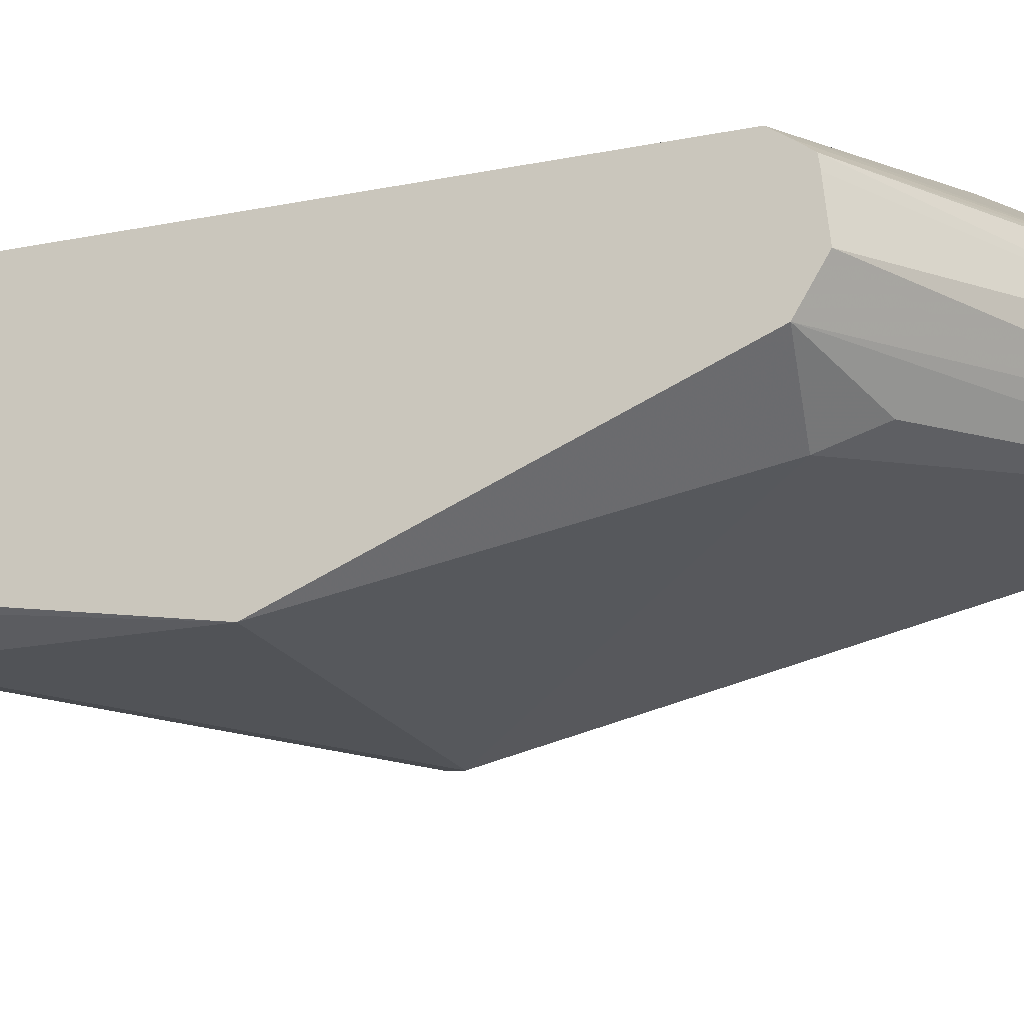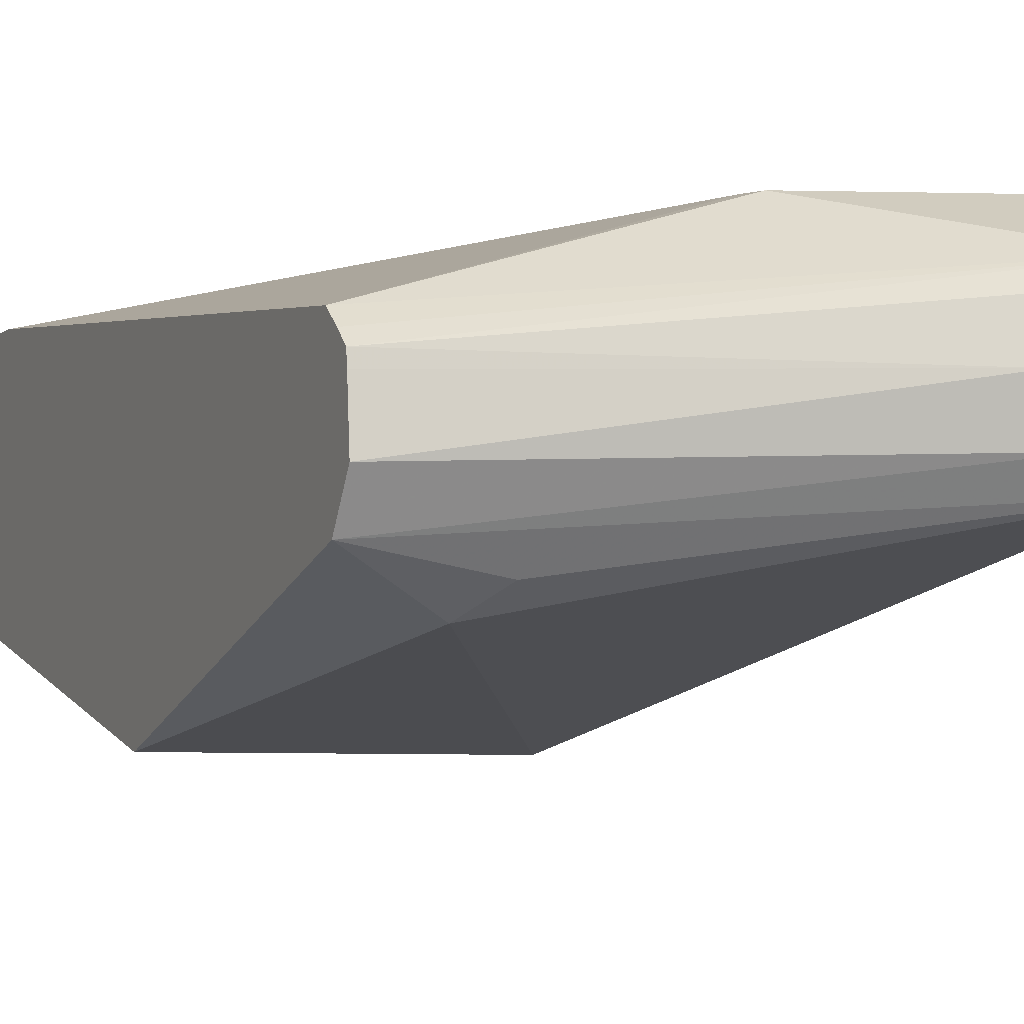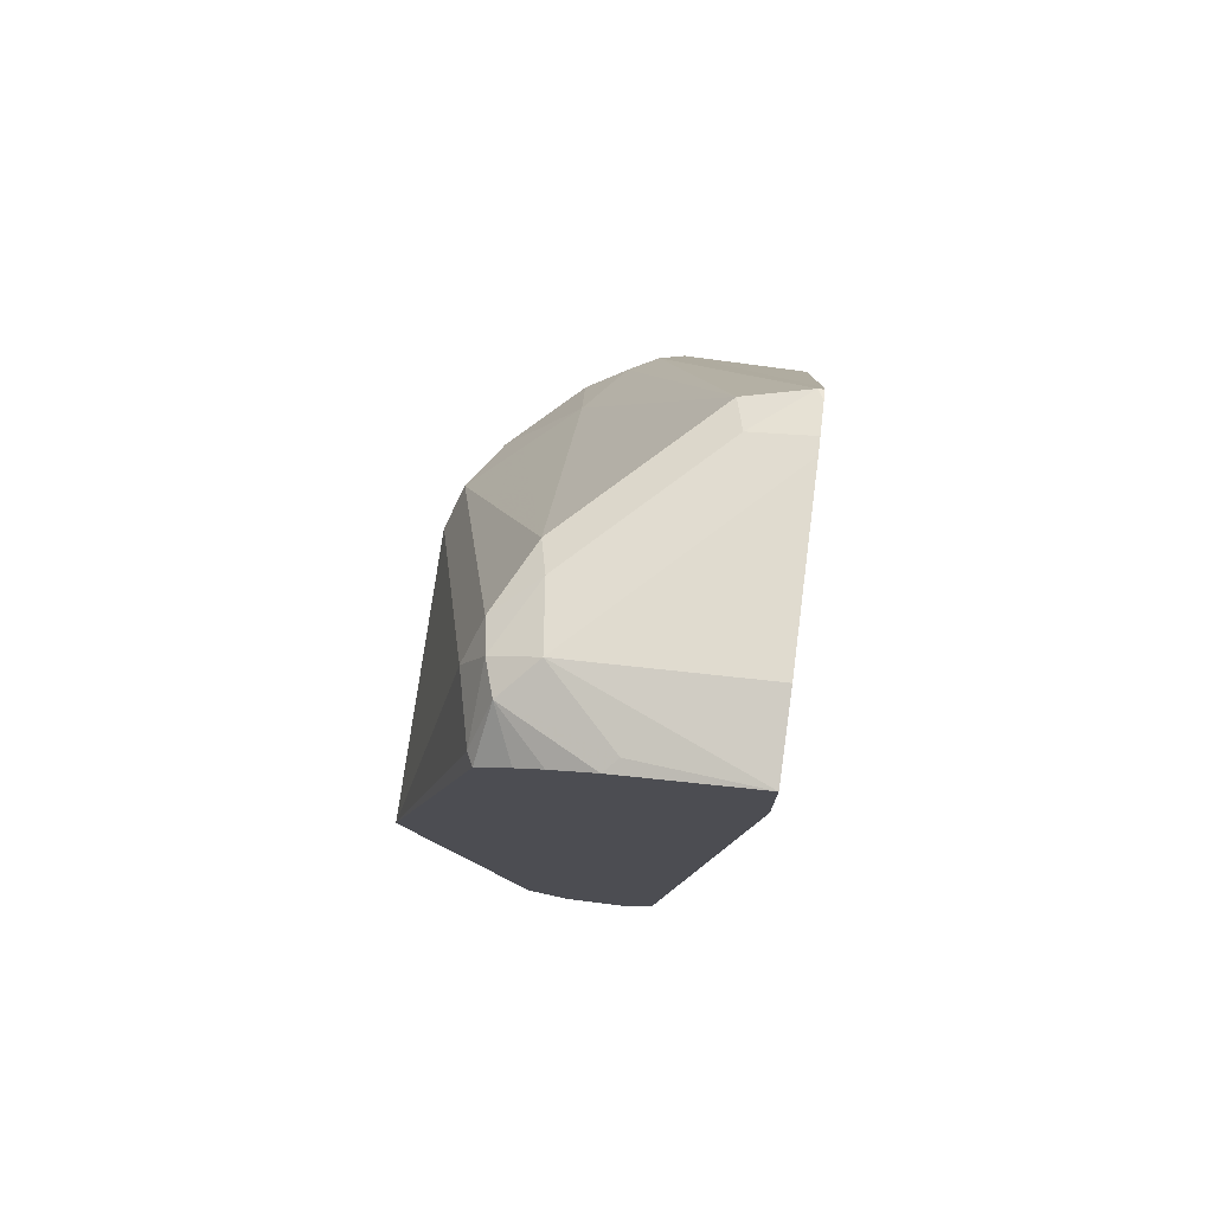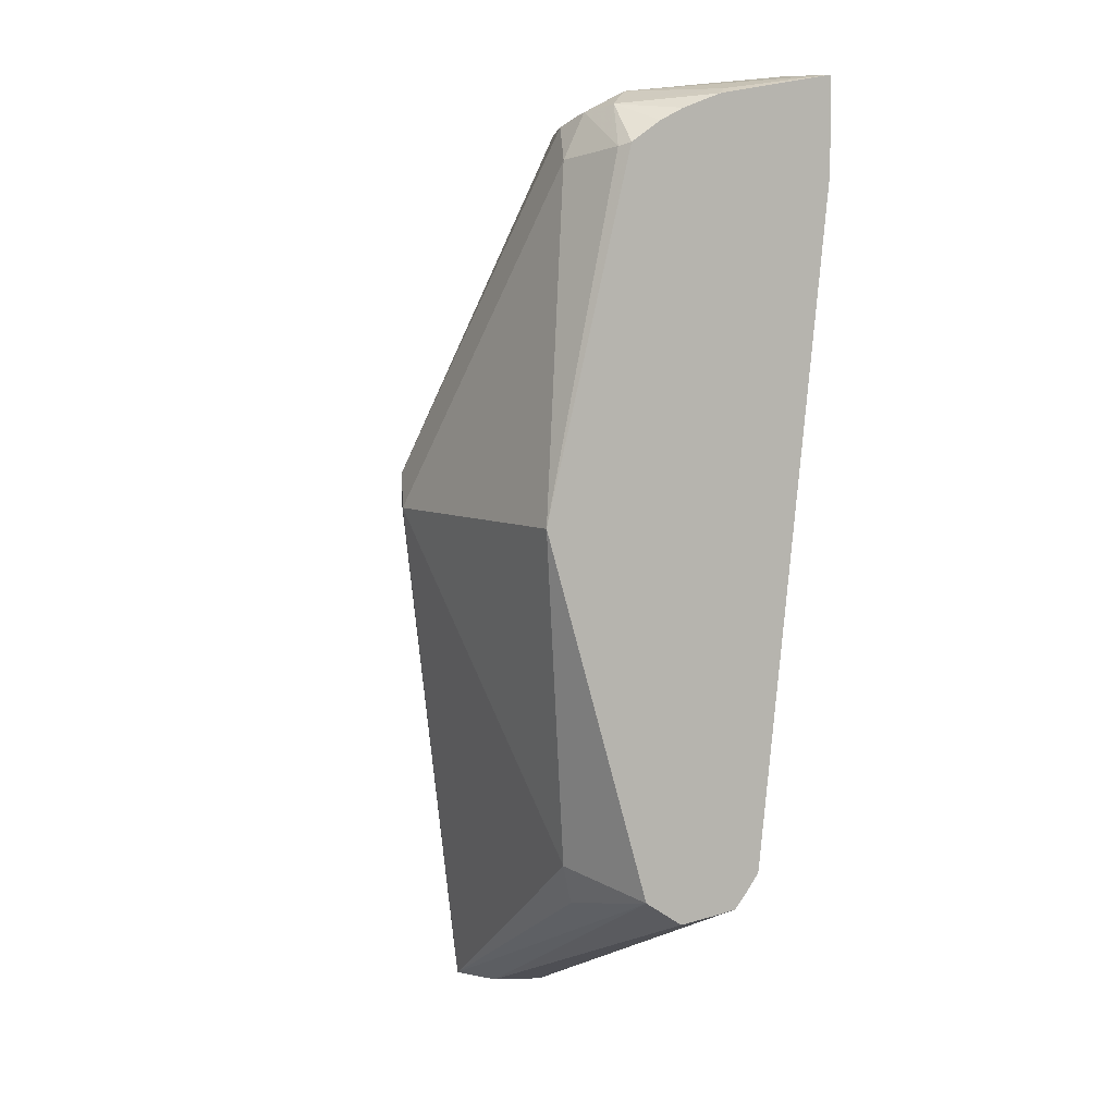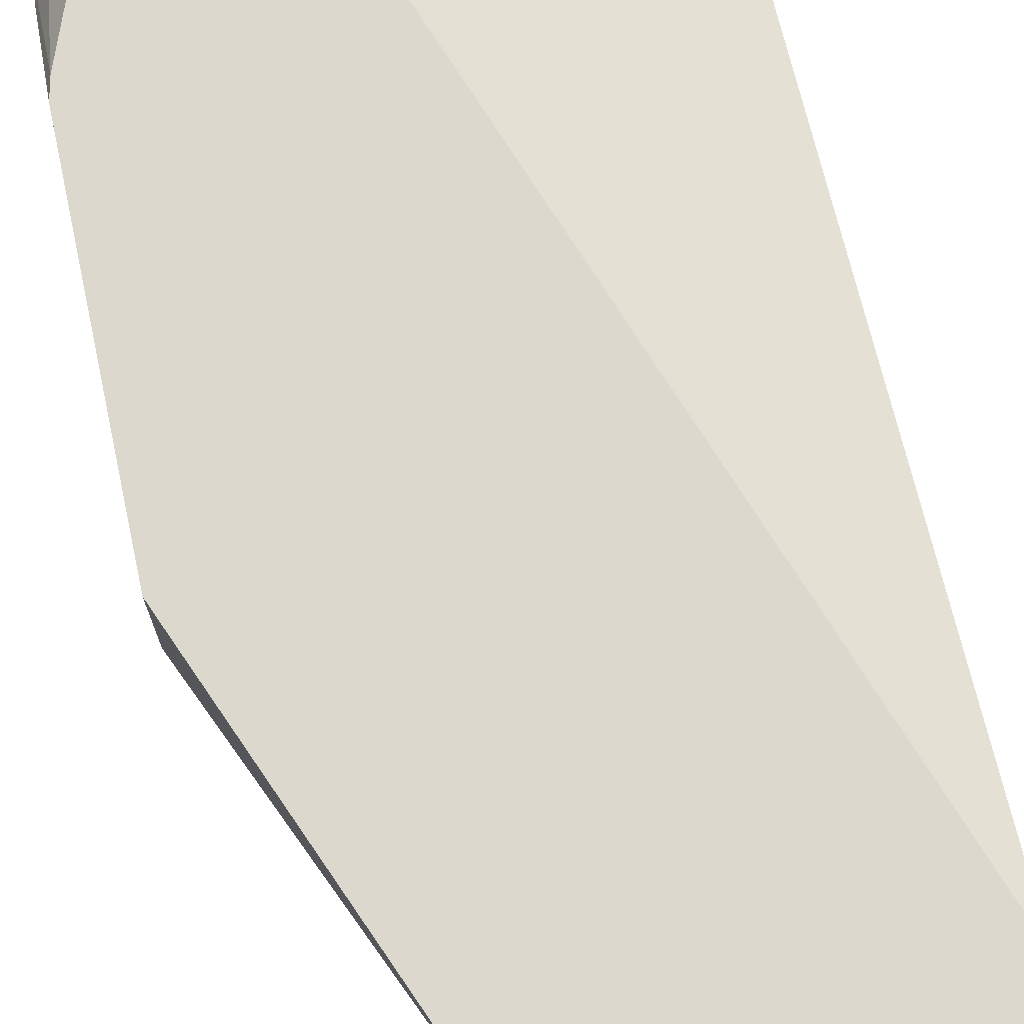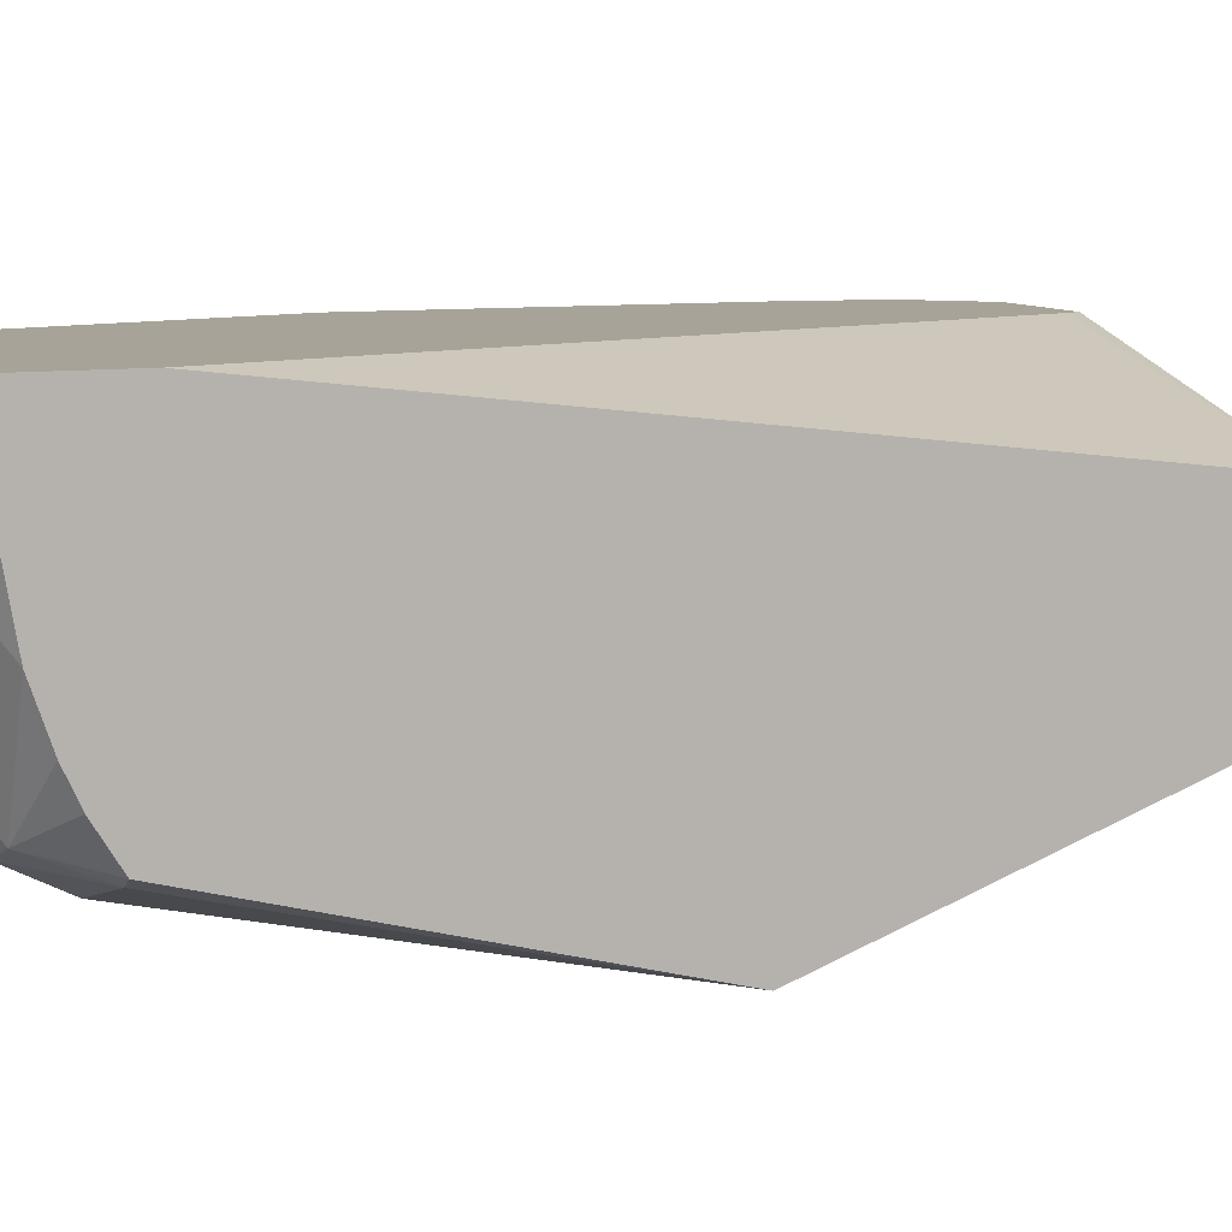
<metadata>
{"format":"obj","ext":"obj","renderer":"f3d","projection":"perspective","resolution":1024,"background":"white","views":[{"elev":-25.1,"azim":-62.0,"up":"+Z"},{"elev":-5.2,"azim":-23.7,"up":"+Z"},{"elev":75.6,"azim":-82.1,"up":"+Y"},{"elev":5.9,"azim":-121.5,"up":"+Y"},{"elev":72.1,"azim":167.8,"up":"+Z"},{"elev":6.8,"azim":-121.4,"up":"+Z"}]}
</metadata>
<code>
v -0.007198 0.007285 -0.02193
v 0.002291 0.00338 -0.02177
v 0.001718 0.00338 -0.02063
v -0.007198 0.007399 -0.02063
v -0.007198 0.007971 -0.02297
v 0.003437 0.00338 -0.02234
v 0.002272 0.00338 -0.01952
v -0.007198 0.00744 -0.0203
v -0.005155 0.008594 -0.02406
v -0.004583 0.00745 -0.02349
v -0.007198 0.01719 -0.02578
v 0.004583 0.00338 -0.02177
v -1.4e-07 0.01719 -0.02578
v 0.002291 0.00338 -0.01948
v -0.007198 0.007804 -0.01998
v 0.003437 0.00338 -0.01891
v -0.007198 0.02608 -0.02347
v -0.006875 0.026 -0.02363
v -0.005155 0.02578 -0.02406
v 0.005156 0.00338 -0.02063
v 0.002291 0.01719 -0.02463
v 0.00401 0.01719 -0.02292
v 0.0008585 0.01805 -0.02535
v -0.007198 0.008272 -0.0196
v 0.003552 0.00338 -0.01896
v 0.004565 0.006822 -0.01762
v 0.003005 0.00602 -0.01762
v 0.001287 0.006619 -0.01762
v -0.0006471 0.007305 -0.01762
v -0.007198 0.02661 -0.02267
v -0.006015 0.02707 -0.0232
v -0.005155 0.02693 -0.02349
v -0.004297 0.02664 -0.02363
v 0.005156 0.008594 -0.01762
v 0.005047 0.008109 -0.01762
v 0.004583 0.00338 -0.01948
v 0.005156 0.01719 -0.02063
v 0.001718 0.01891 -0.02406
v 0.002578 0.01976 -0.02277
v 0.004296 0.01805 -0.02191
v 0.004583 0.01833 -0.0212
v 0.003437 0.01891 -0.02234
v -0.002577 0.02492 -0.02363
v -0.002577 0.02664 -0.02277
v -0.0008611 0.007734 -0.01762
v -0.007198 0.02556 -0.01762
v -0.007198 0.02693 -0.02202
v -0.007198 0.02734 -0.02095
v -0.006875 0.0275 -0.02063
v -0.005155 0.0275 -0.02234
v -0.003437 0.02707 -0.02256
v 0.005156 0.01719 -0.01762
v 0.001145 0.02693 -0.01776
v 0.001287 0.02664 -0.01762
v 0.0008585 0.02664 -0.01934
v -0.001719 0.02707 -0.02084
v -1.4e-07 0.02707 -0.01912
v -0.007198 0.02798 -0.01762
v -0.005155 0.02814 -0.01762
v -0.003437 0.0275 -0.02063
v -1.4e-07 0.0274 -0.01762
v 0.0008621 0.02707 -0.01762
v 0.001145 0.02693 -0.01762
v -0.001719 0.0275 -0.01891
v -0.0004319 0.0275 -0.01762
f 1 2 3
f 1 3 4
f 1 4 8
f 1 8 15
f 1 15 24
f 1 24 46
f 1 46 58
f 1 58 48
f 1 48 47
f 1 47 30
f 1 30 17
f 1 17 11
f 1 11 5
f 1 5 2
f 2 6 12
f 2 12 20
f 2 20 36
f 2 36 25
f 2 25 16
f 2 16 14
f 2 14 7
f 2 7 3
f 2 5 6
f 3 7 8
f 3 8 4
f 5 9 10
f 5 10 6
f 5 11 9
f 6 10 9
f 6 9 13
f 6 13 12
f 7 14 8
f 8 14 16
f 8 16 15
f 9 11 13
f 11 17 18
f 11 18 19
f 11 19 13
f 12 13 21
f 12 21 22
f 12 22 20
f 13 19 33
f 13 33 23
f 13 23 21
f 15 16 24
f 16 25 26
f 16 26 27
f 16 27 28
f 16 28 29
f 16 29 24
f 17 30 31
f 17 31 18
f 18 31 32
f 18 32 19
f 19 32 33
f 20 34 35
f 20 35 36
f 20 22 37
f 20 37 52
f 20 52 34
f 21 23 38
f 21 38 39
f 21 39 22
f 22 40 41
f 22 41 37
f 22 39 42
f 22 42 40
f 23 33 43
f 23 43 44
f 23 44 38
f 24 29 45
f 24 45 46
f 25 36 26
f 26 36 35
f 26 35 34
f 26 34 52
f 26 52 54
f 26 54 63
f 26 63 62
f 26 62 61
f 26 61 65
f 26 65 59
f 26 59 58
f 26 58 46
f 26 46 45
f 26 45 29
f 26 29 28
f 26 28 27
f 30 47 31
f 31 47 48
f 31 48 49
f 31 49 50
f 31 50 32
f 32 50 51
f 32 51 33
f 33 51 44
f 33 44 43
f 37 41 53
f 37 53 54
f 37 54 52
f 38 44 39
f 39 44 55
f 39 55 42
f 40 42 55
f 40 55 41
f 41 55 53
f 44 51 56
f 44 56 57
f 44 57 55
f 48 58 49
f 49 58 50
f 50 58 59
f 50 59 60
f 50 60 56
f 50 56 51
f 53 55 57
f 53 57 61
f 53 61 62
f 53 62 63
f 53 63 54
f 56 60 64
f 56 64 57
f 57 64 65
f 57 65 61
f 59 65 64
f 59 64 60

</code>
